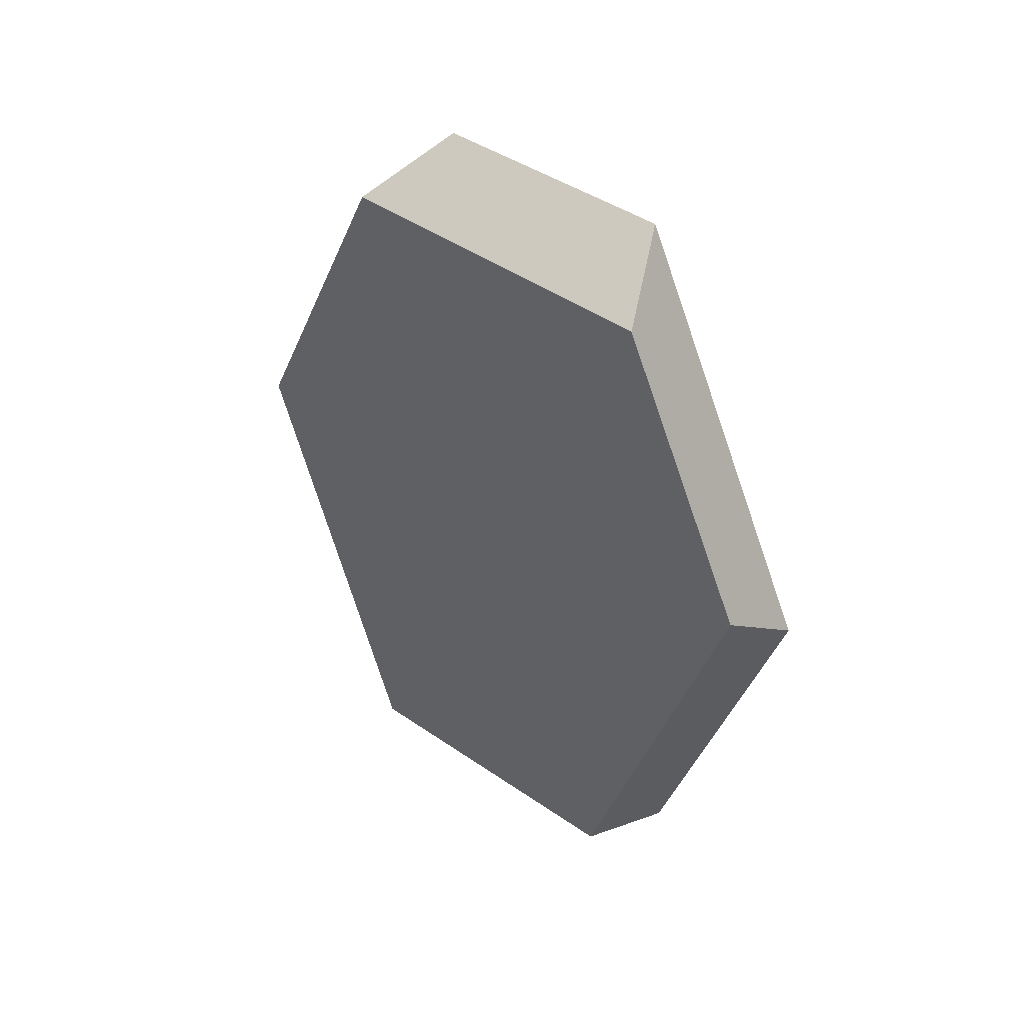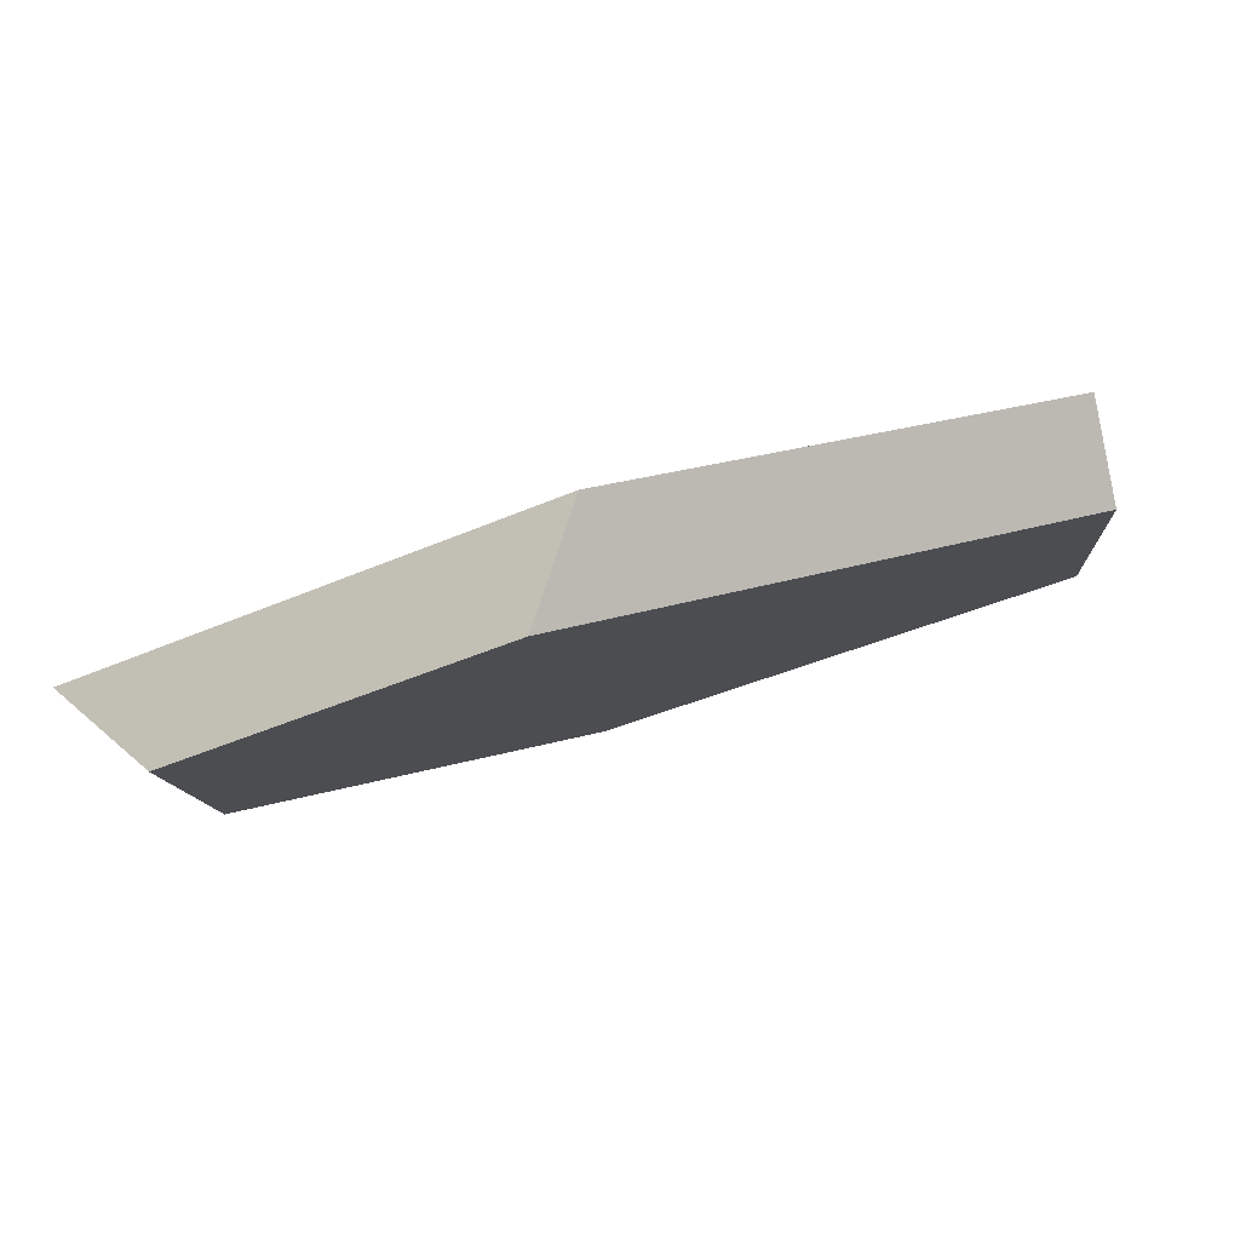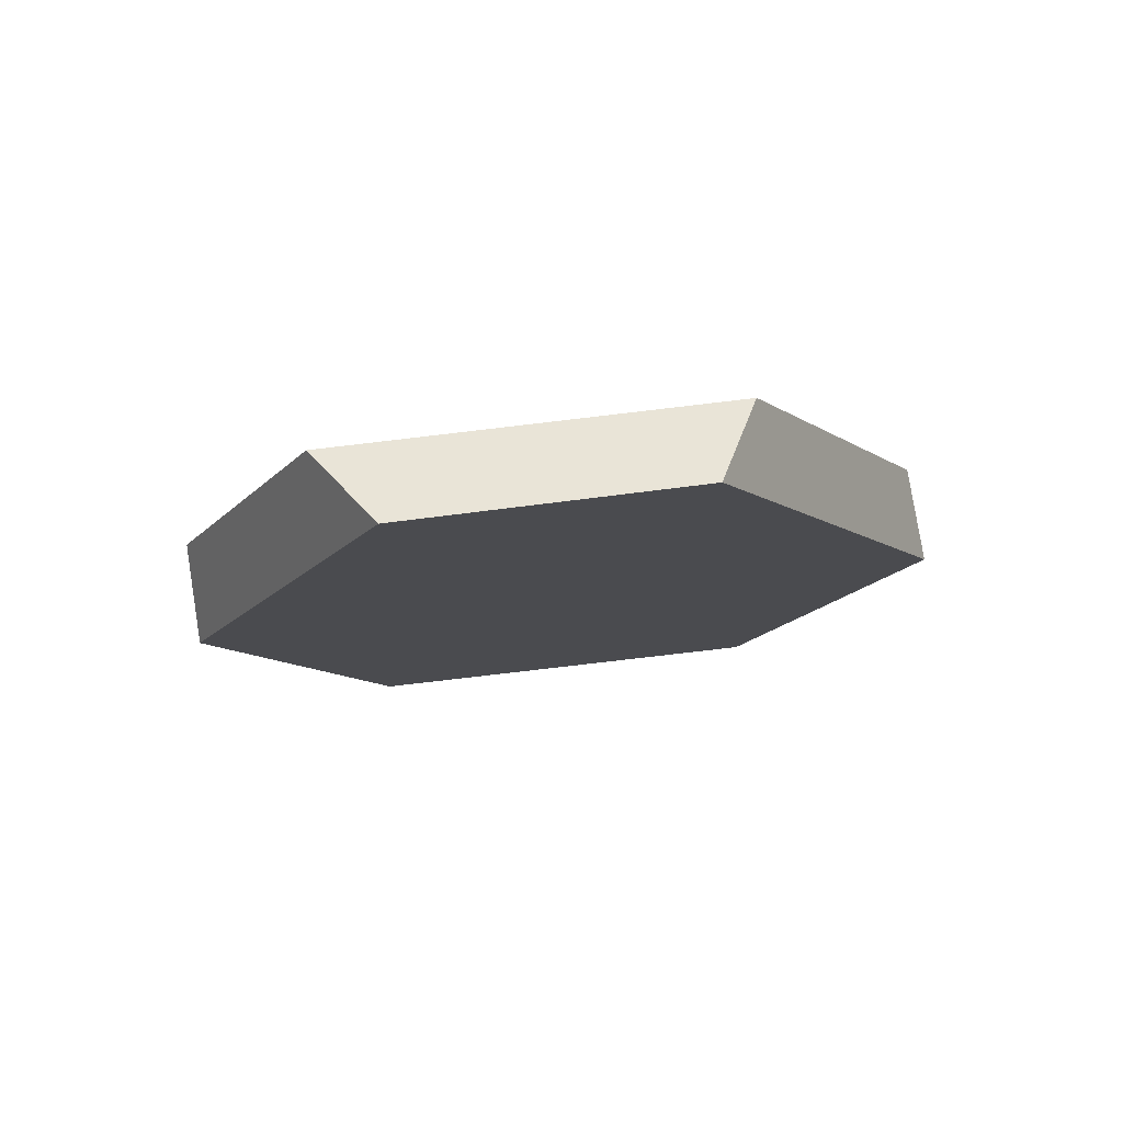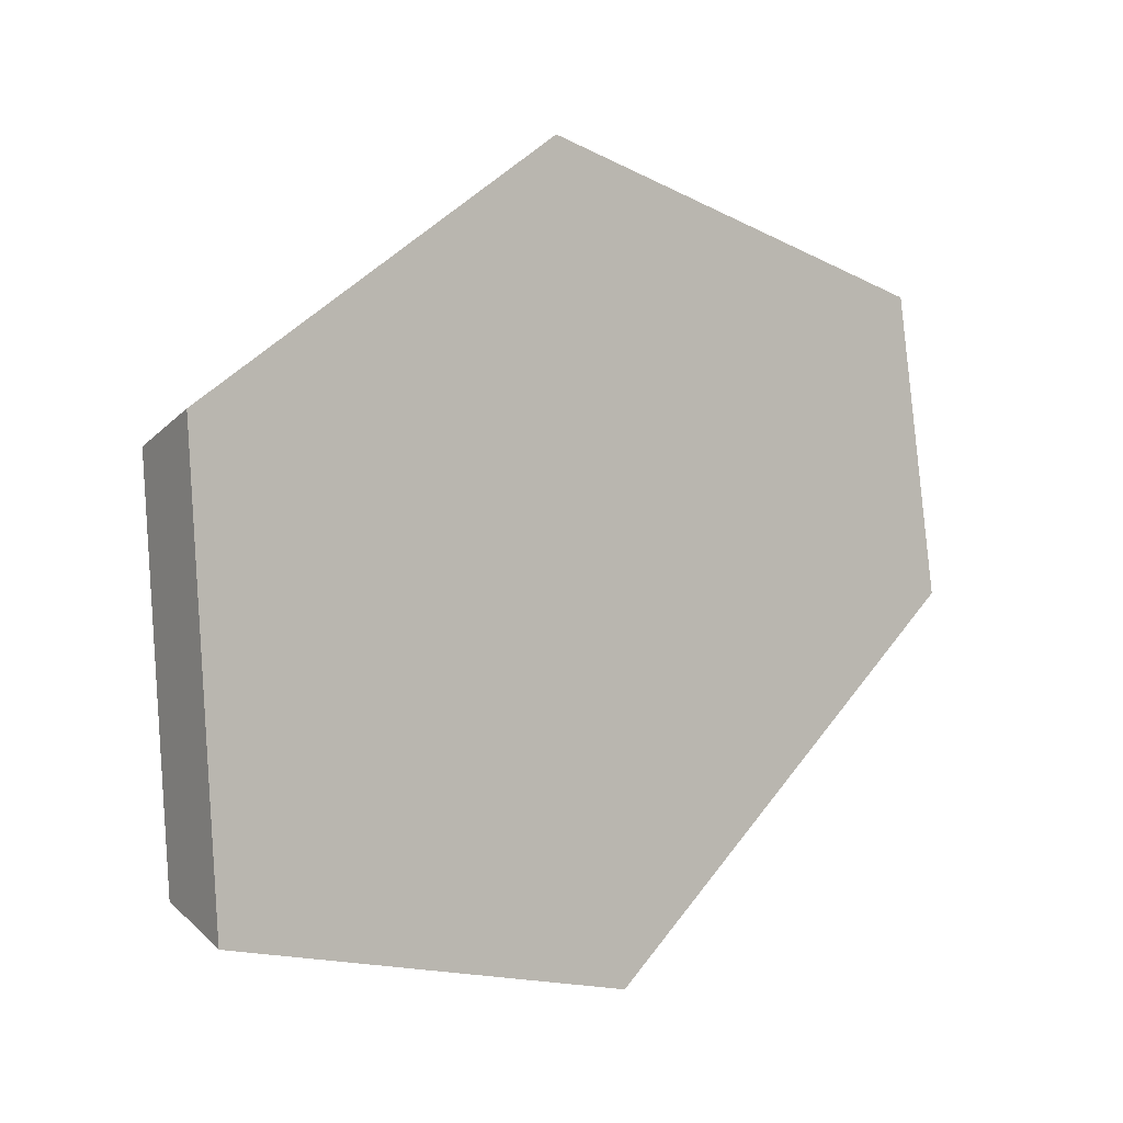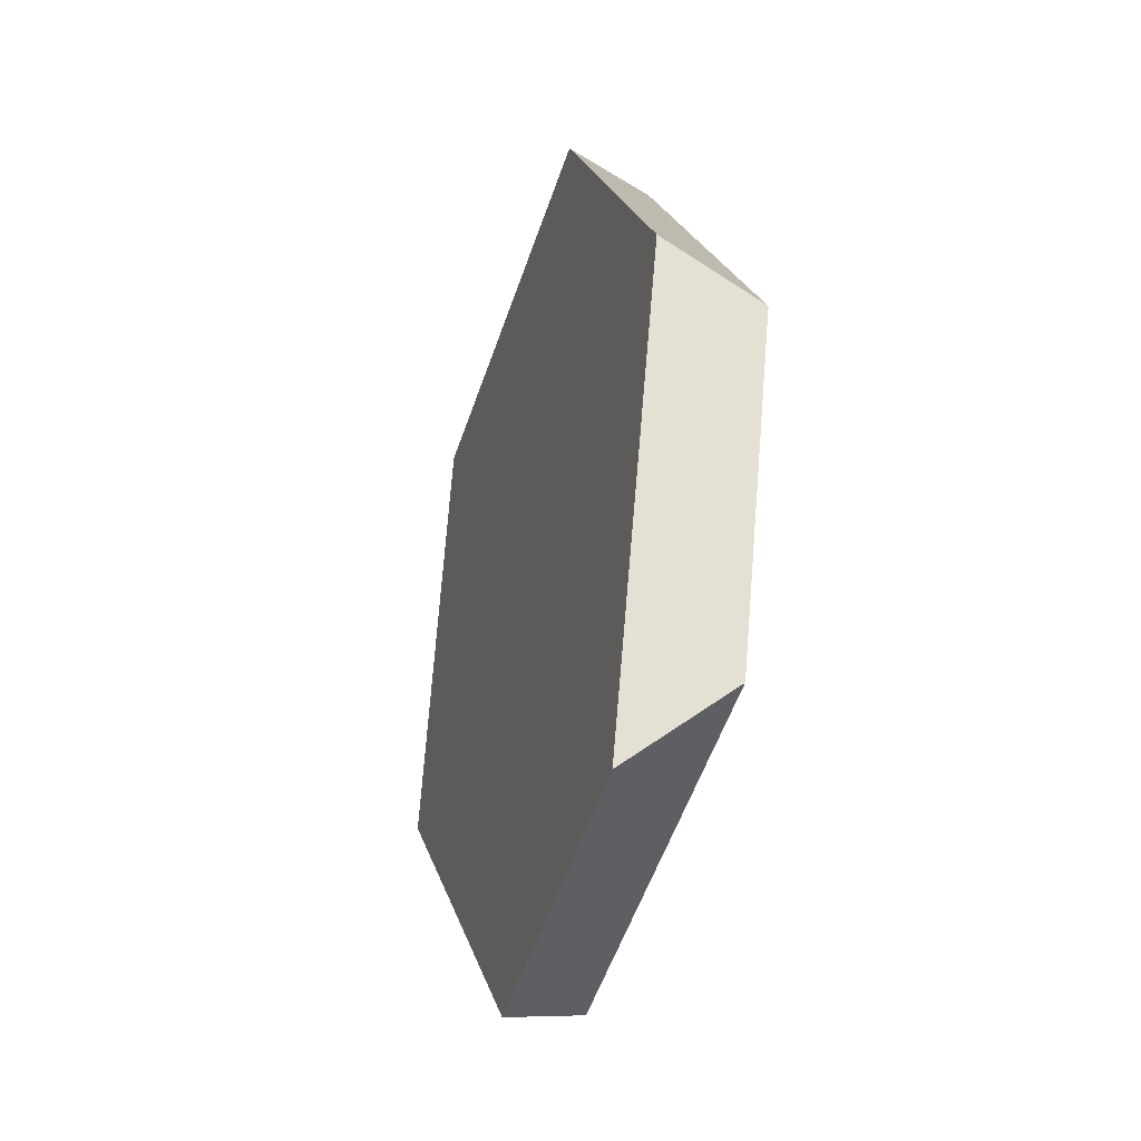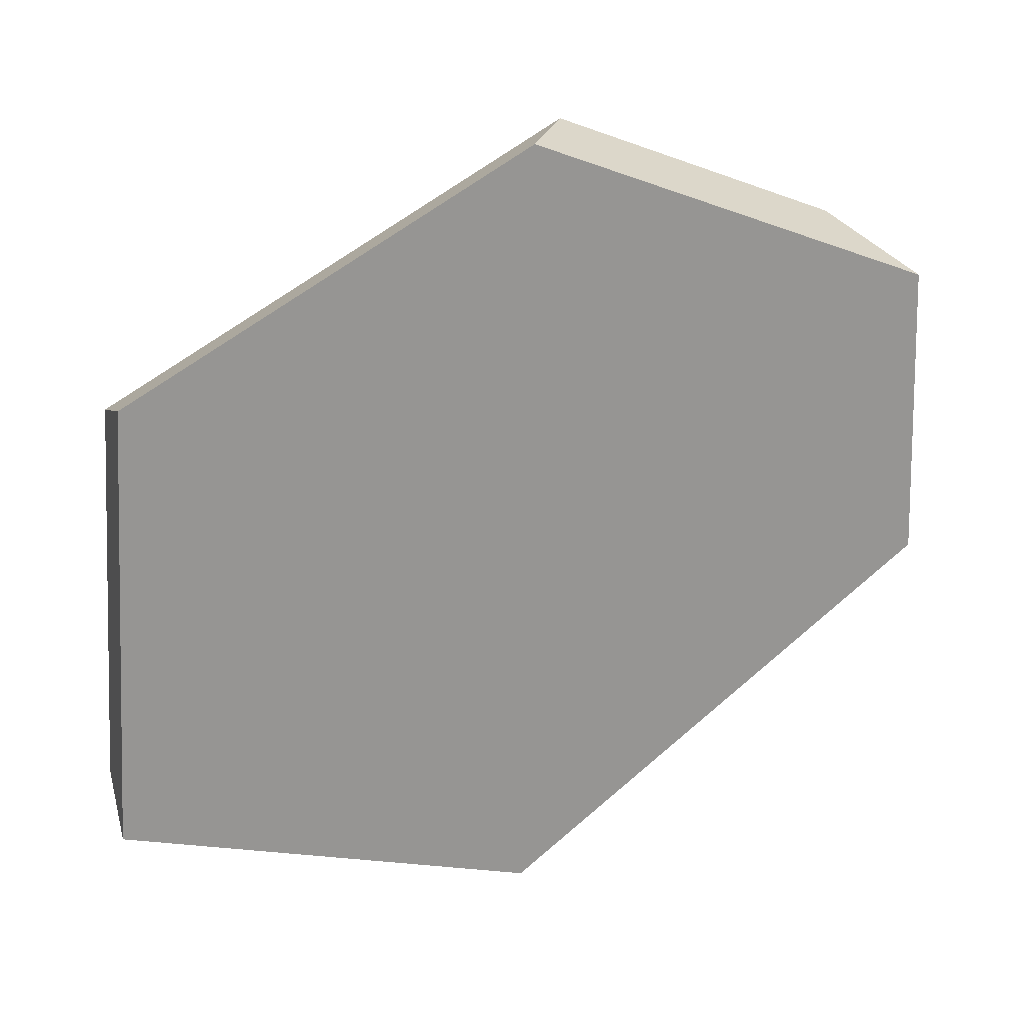
<metadata>
{"format":"obj","ext":"obj","renderer":"f3d","projection":"perspective","resolution":1024,"background":"white","views":[{"elev":40.4,"azim":120.8,"up":"+Z"},{"elev":64.7,"azim":73.4,"up":"+Y"},{"elev":78.0,"azim":-114.5,"up":"+Z"},{"elev":21.4,"azim":-130.0,"up":"+Y"},{"elev":38.1,"azim":-2.9,"up":"+Y"},{"elev":39.7,"azim":-112.0,"up":"+Y"}]}
</metadata>
<code>
v -0.8537 0.3487 -0.133
v -0.8767 0.2658 0.06251
v -0.9166 0.2726 0.04063
v -0.8956 0.3483 -0.1381
v -0.8062 0.5106 -0.1047
v -0.8409 0.5344 -0.1056
v -0.8192 0.6043 0.08577
v -0.7814 0.5903 0.1134
v -0.8 0.5241 0.2399
v -0.8456 0.5105 0.2651
v -0.8832 0.3819 0.2543
v -0.8514 0.3491 0.2251
f 1 2 3
f 1 3 4
f 5 1 4
f 5 4 6
f 6 7 8
f 6 8 5
f 9 8 7
f 9 7 10
f 11 12 9
f 11 9 10
f 2 12 11
f 2 11 3
f 8 9 12
f 8 12 2
f 8 2 1
f 8 1 5
f 10 7 6
f 10 6 4
f 10 4 3
f 10 3 11

</code>
